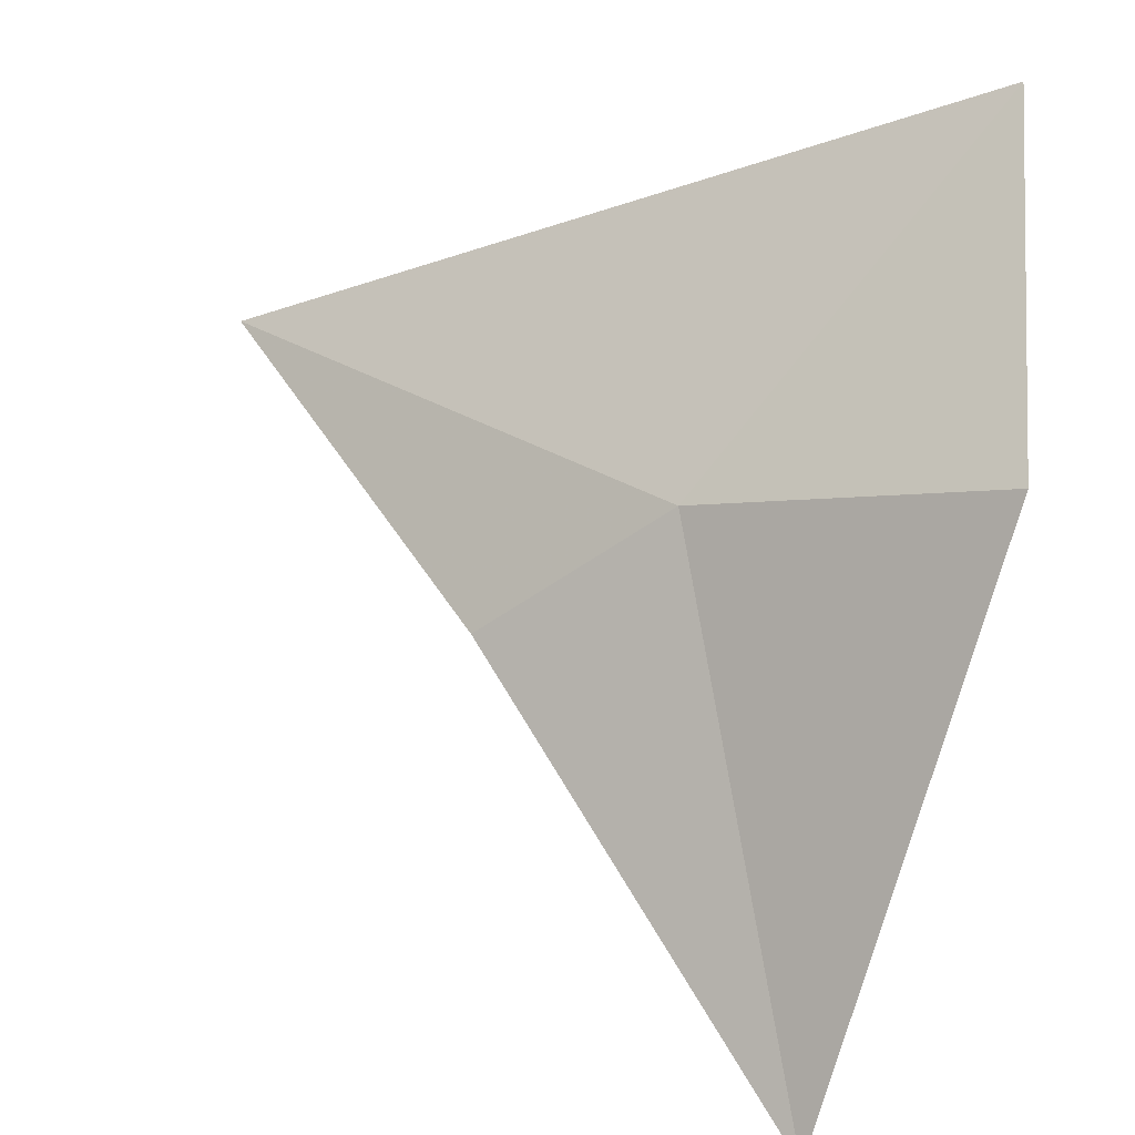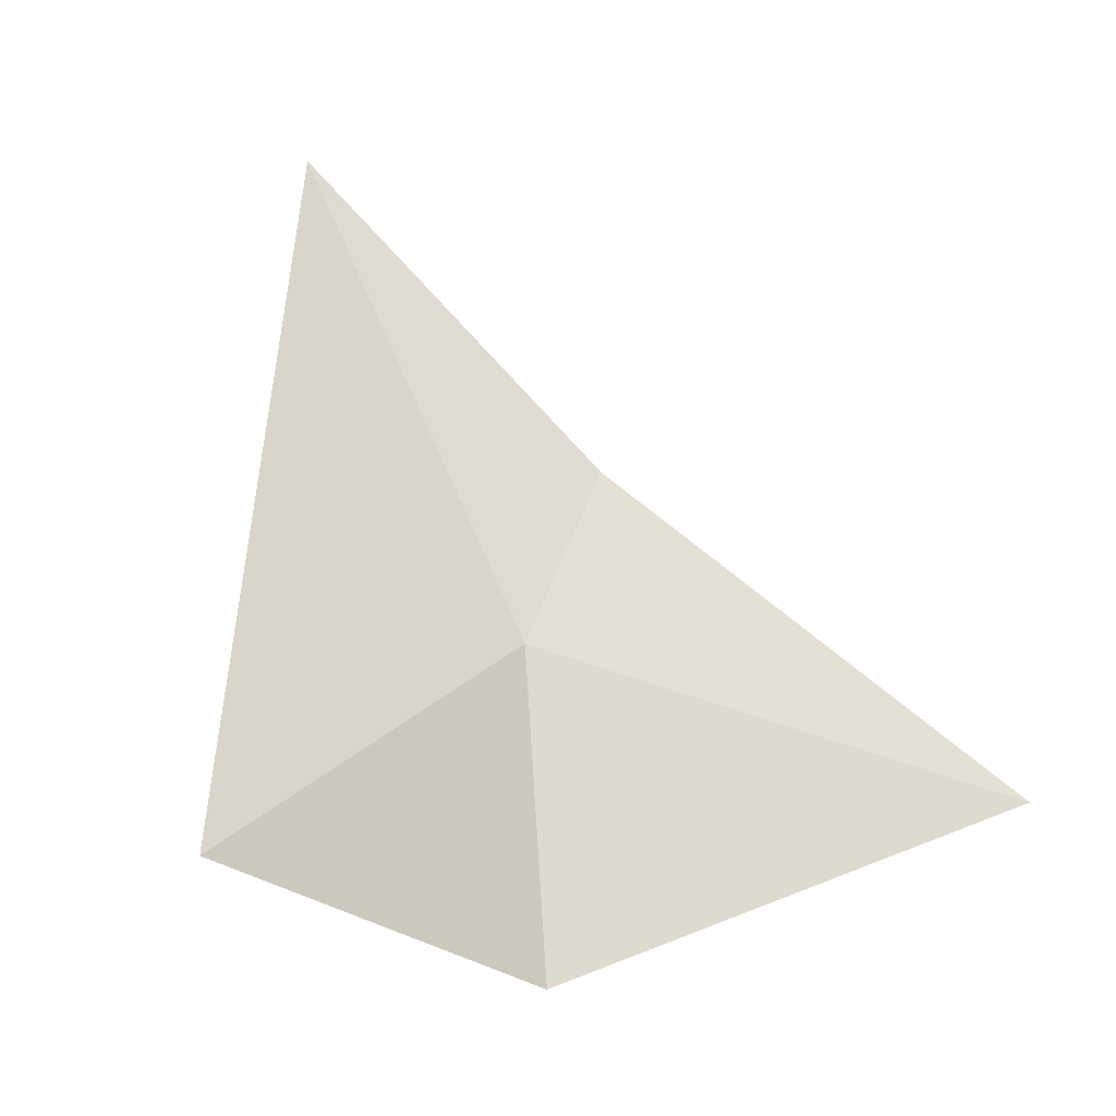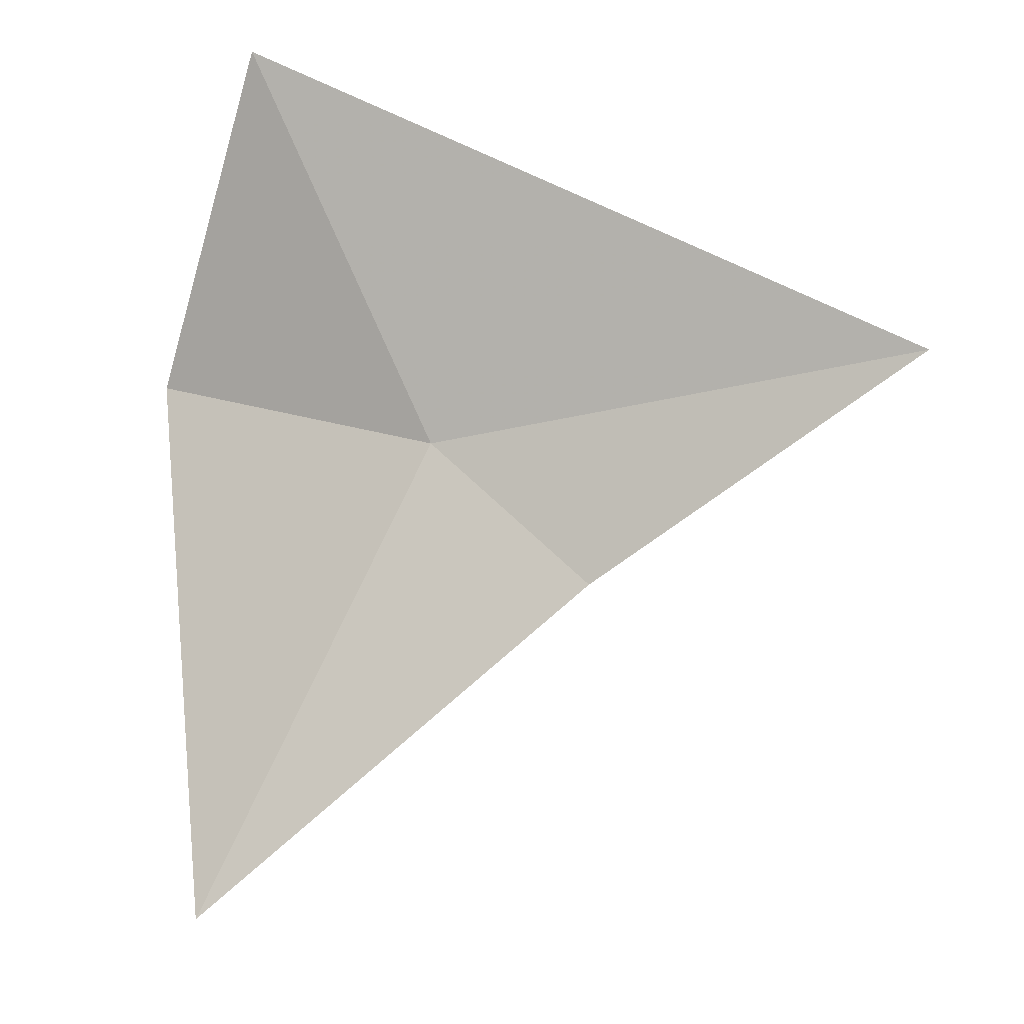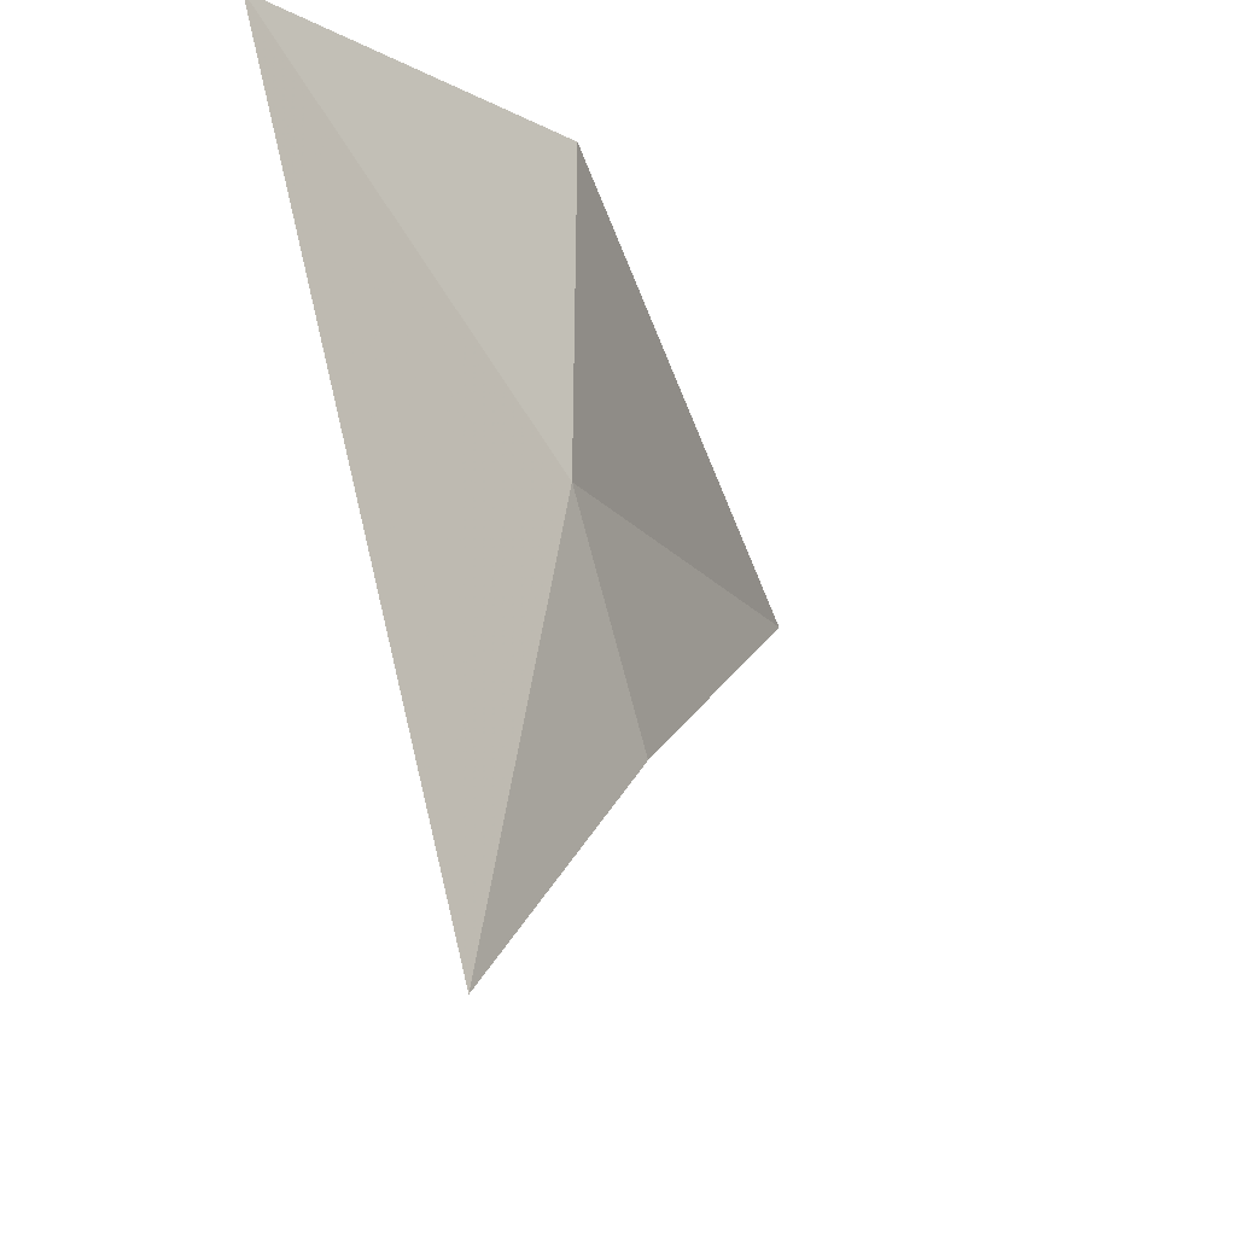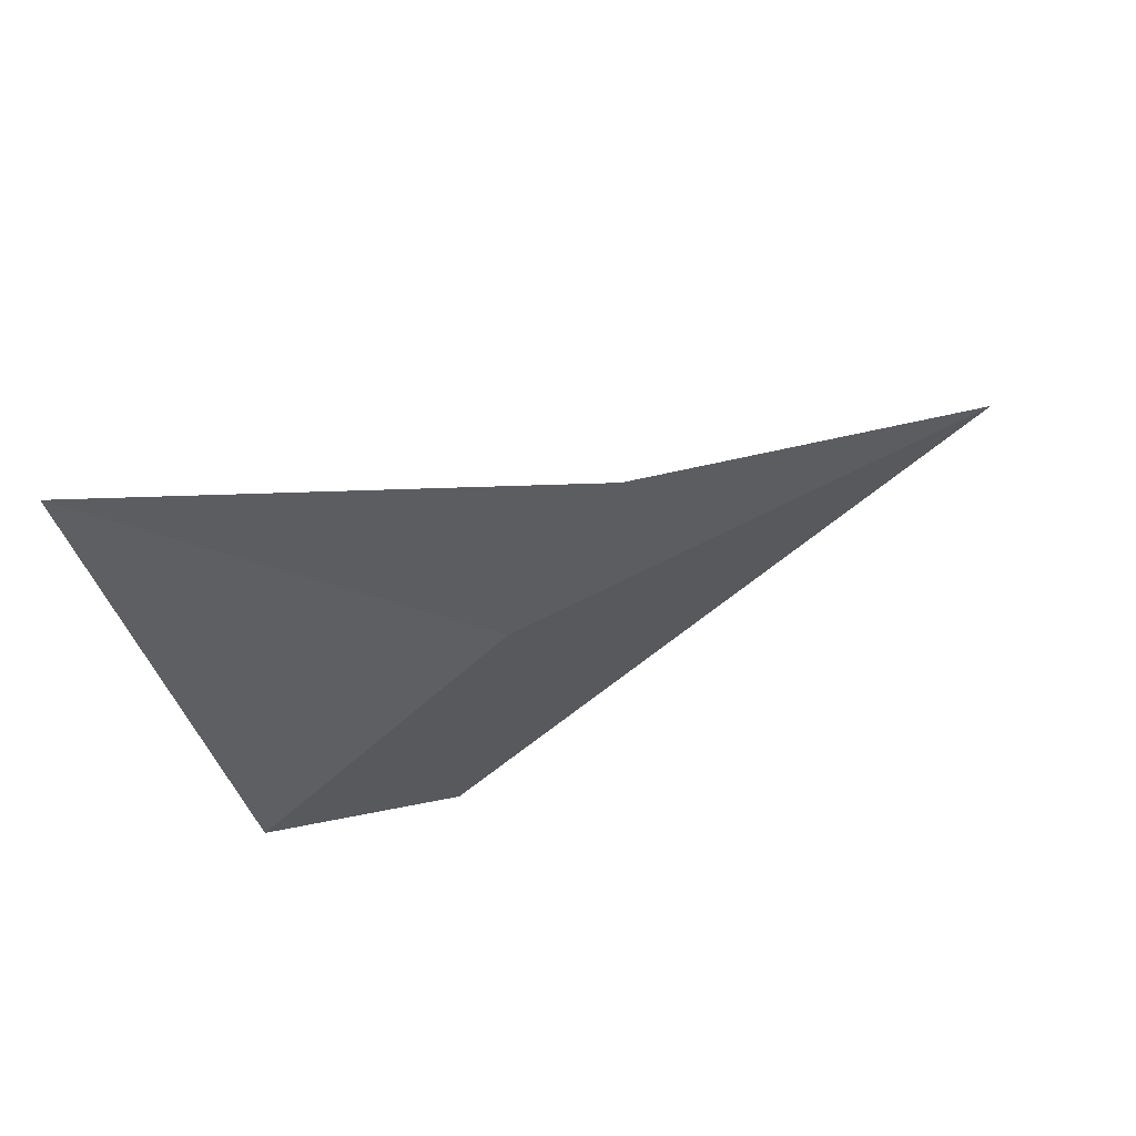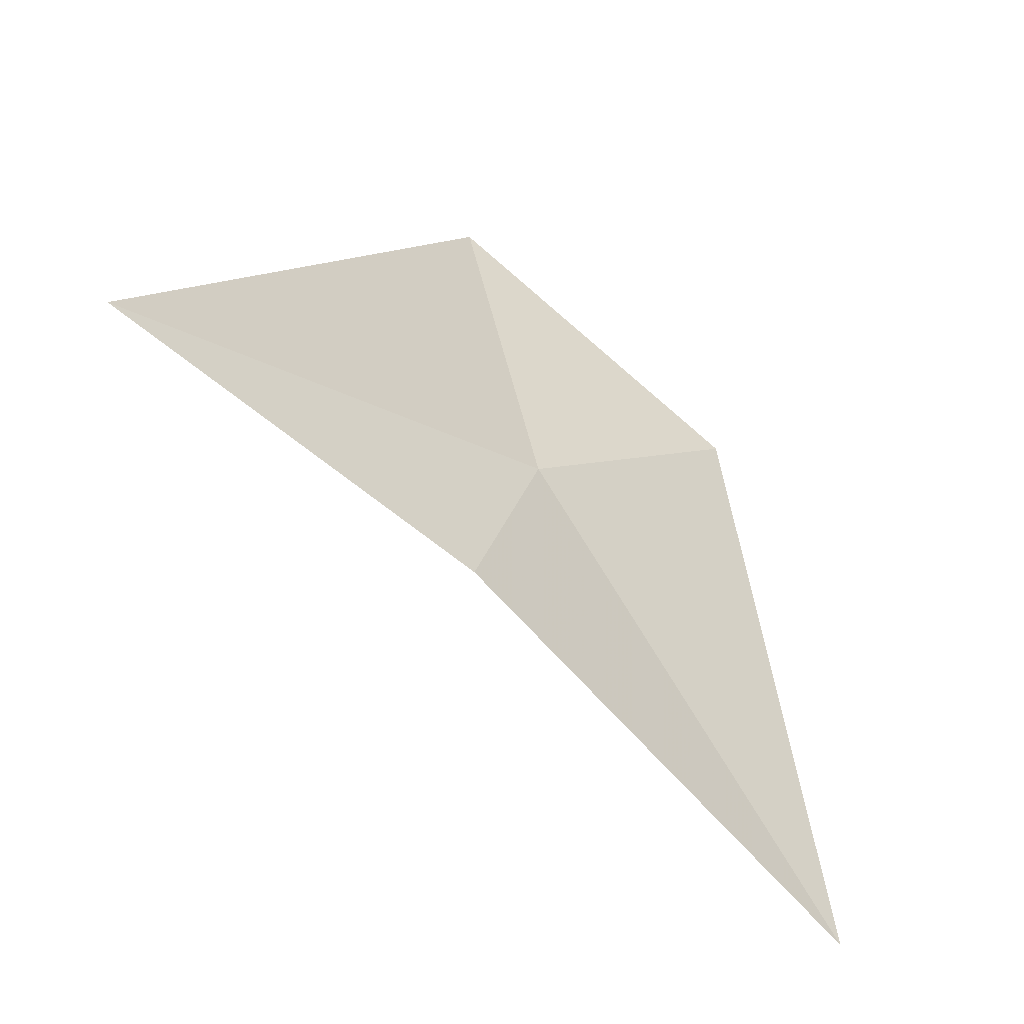
<metadata>
{"format":"obj","ext":"obj","renderer":"f3d","projection":"perspective","resolution":1024,"background":"white","views":[{"elev":21.9,"azim":-159.4,"up":"+Y"},{"elev":55.4,"azim":-108.1,"up":"+Z"},{"elev":59.4,"azim":6.8,"up":"+Z"},{"elev":50.2,"azim":78.2,"up":"+Y"},{"elev":-51.7,"azim":25.2,"up":"+Z"},{"elev":-11.8,"azim":116.7,"up":"+Y"}]}
</metadata>
<code>
v -8.658 -8.353 4.89
v -8.519 -8.457 4.872
v -8.28 -8.305 5.018
v -8.835 -8.094 5.043
v -8.893 -8.293 4.839
v -8.804 -8.708 4.71
f 1 2 3
f 1 4 5
f 1 3 4
f 1 5 6
f 1 6 2

</code>
